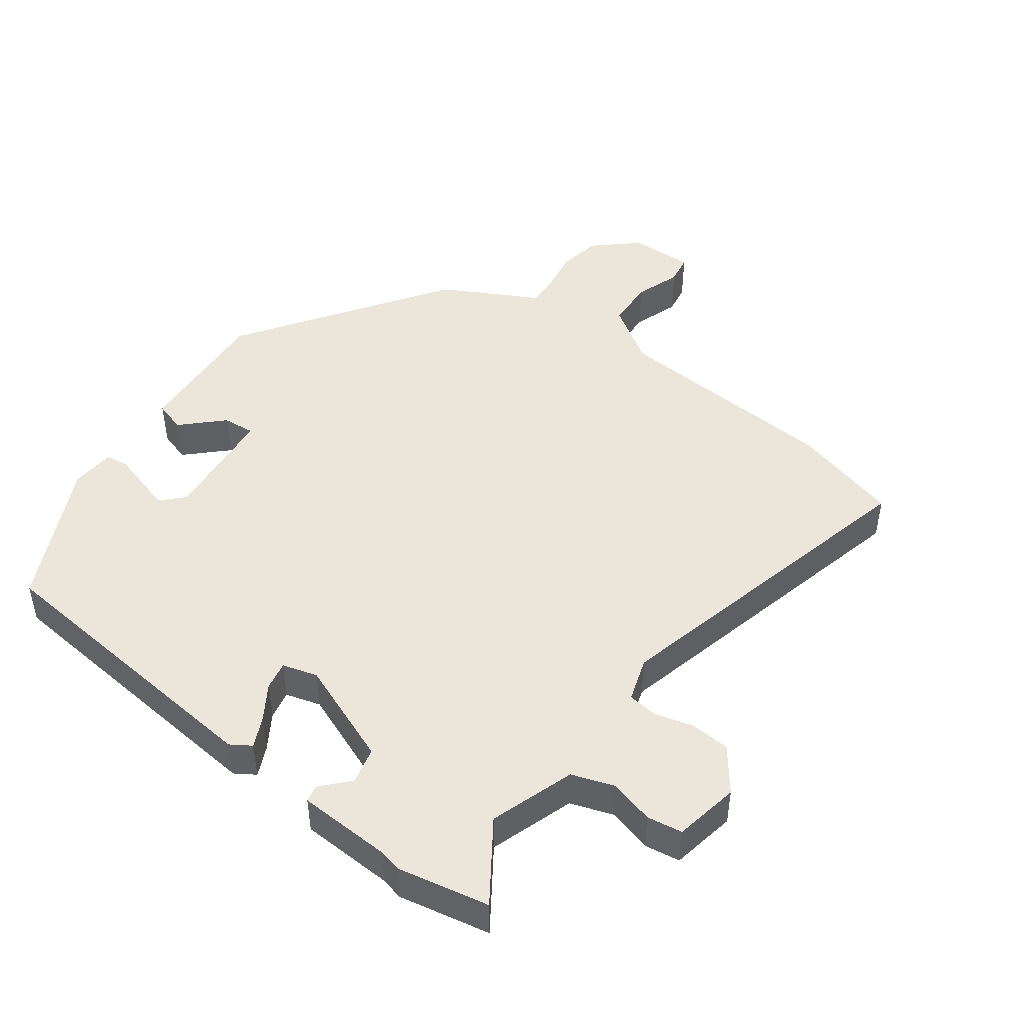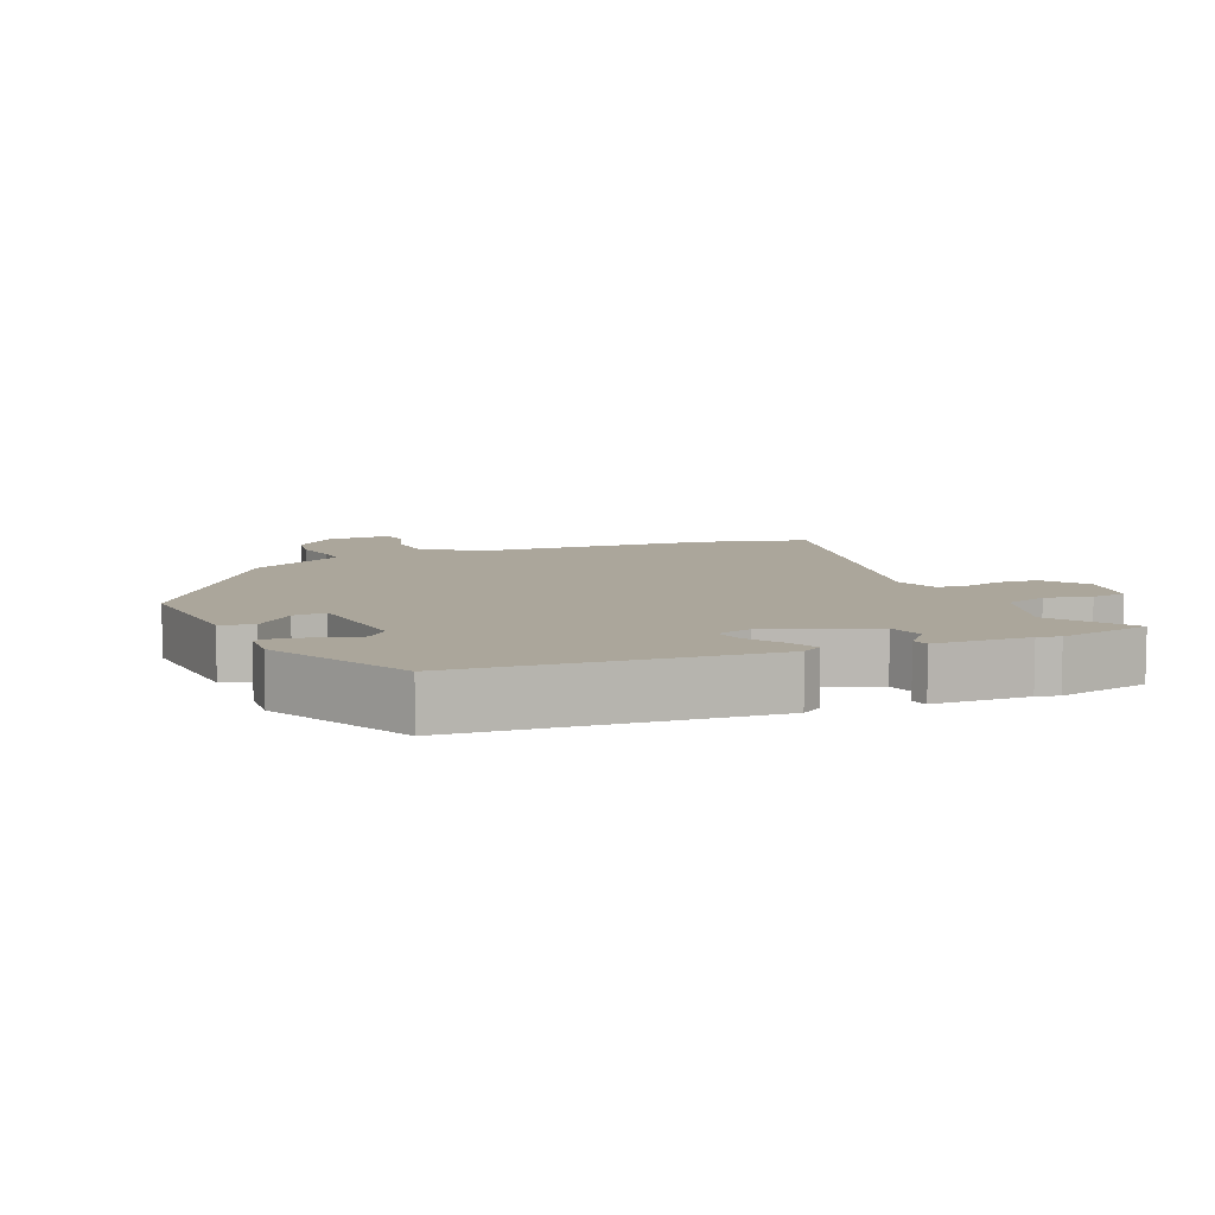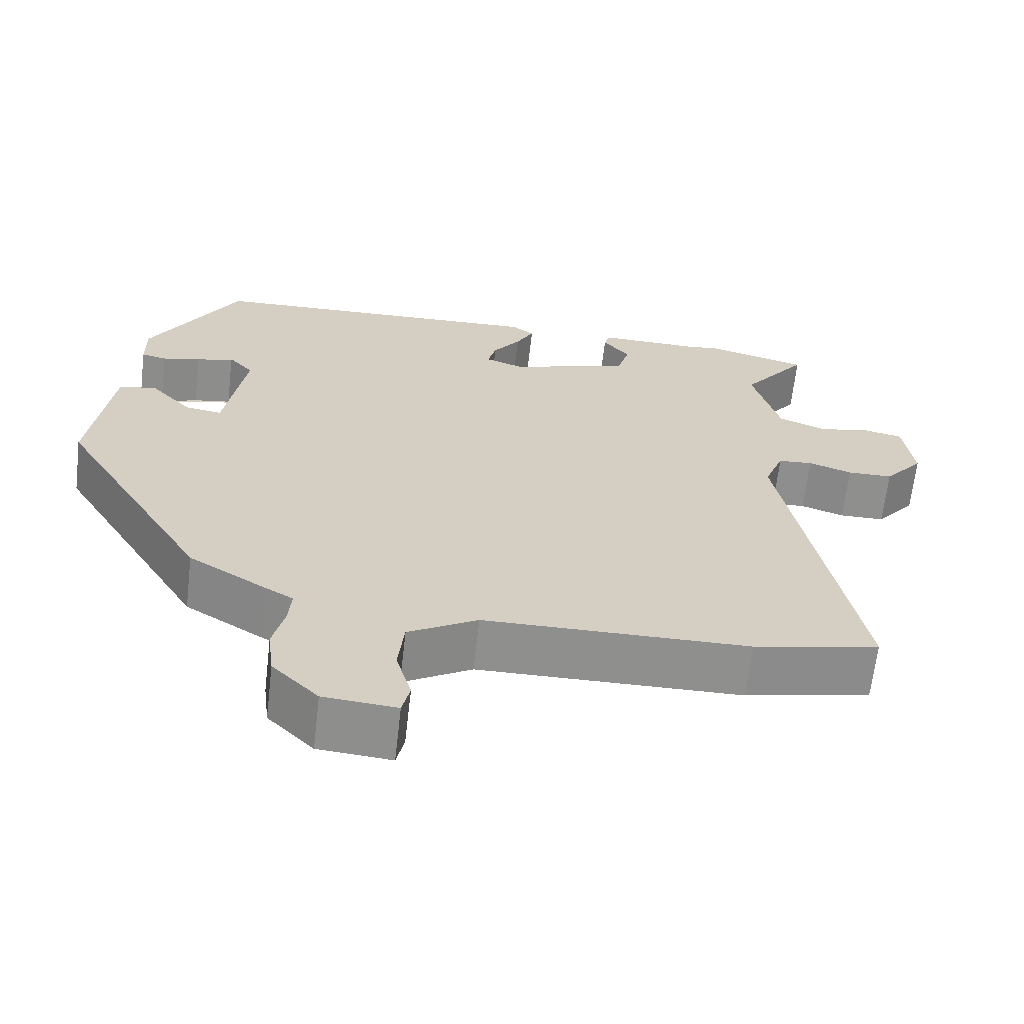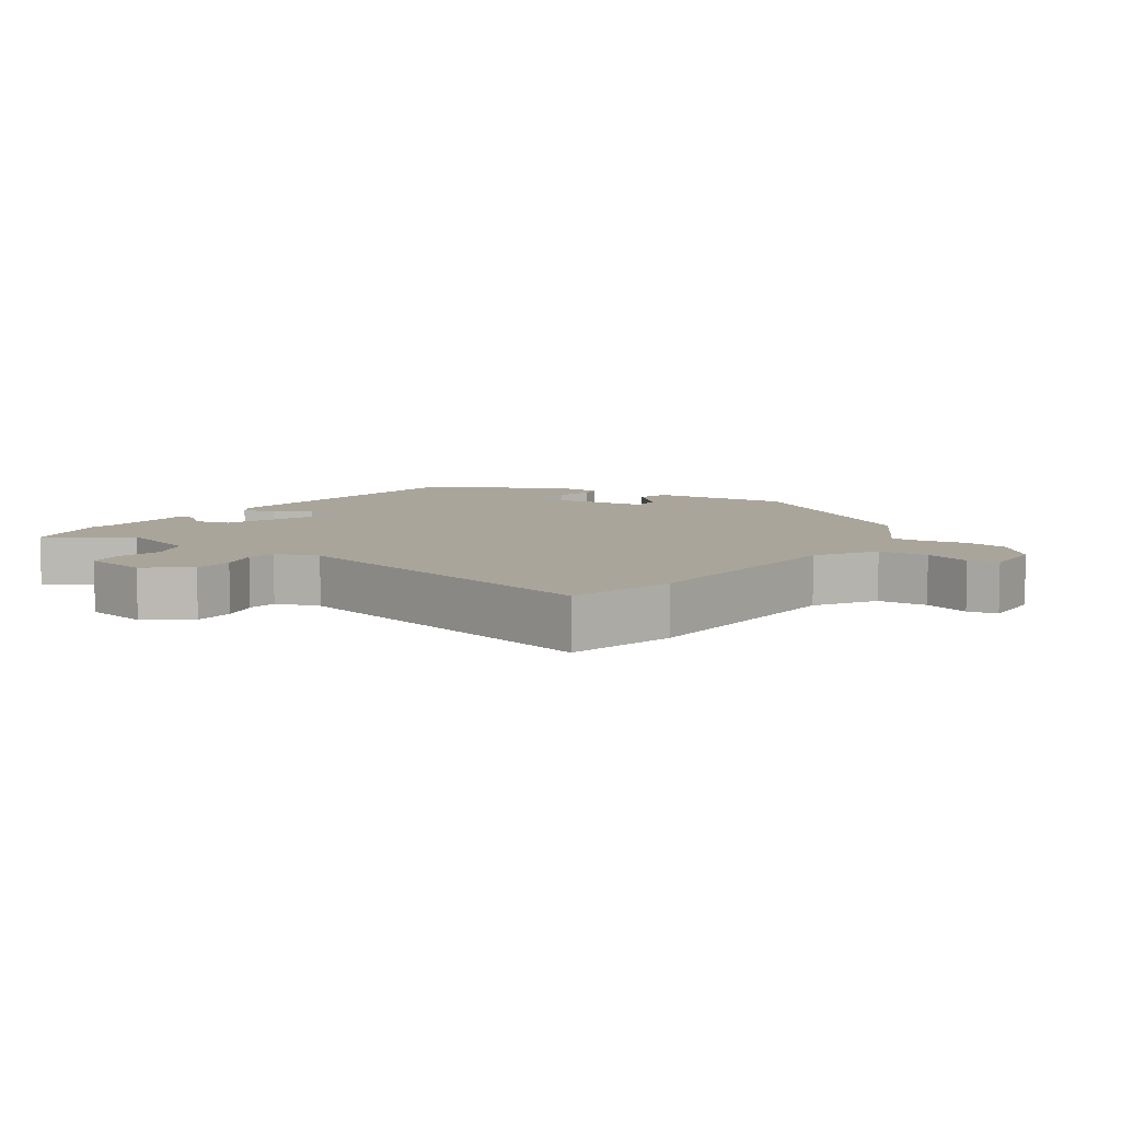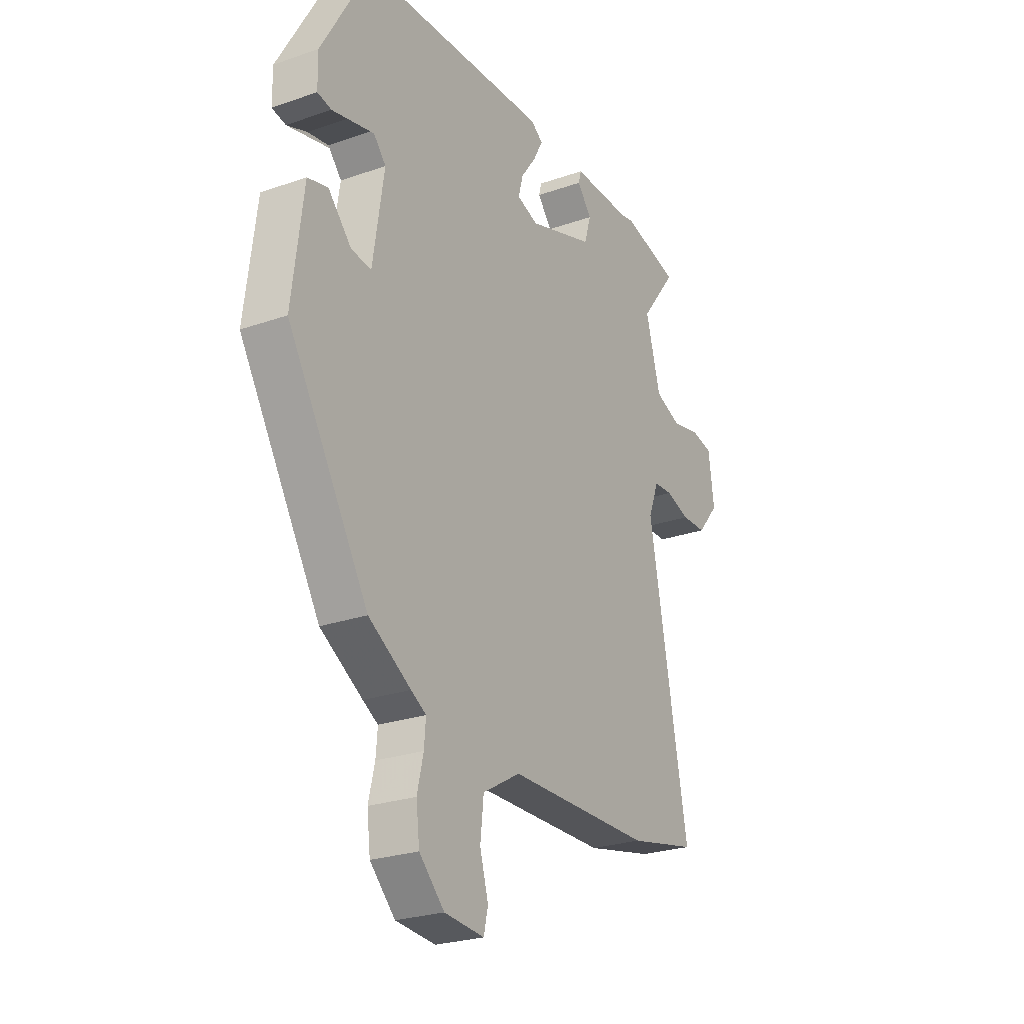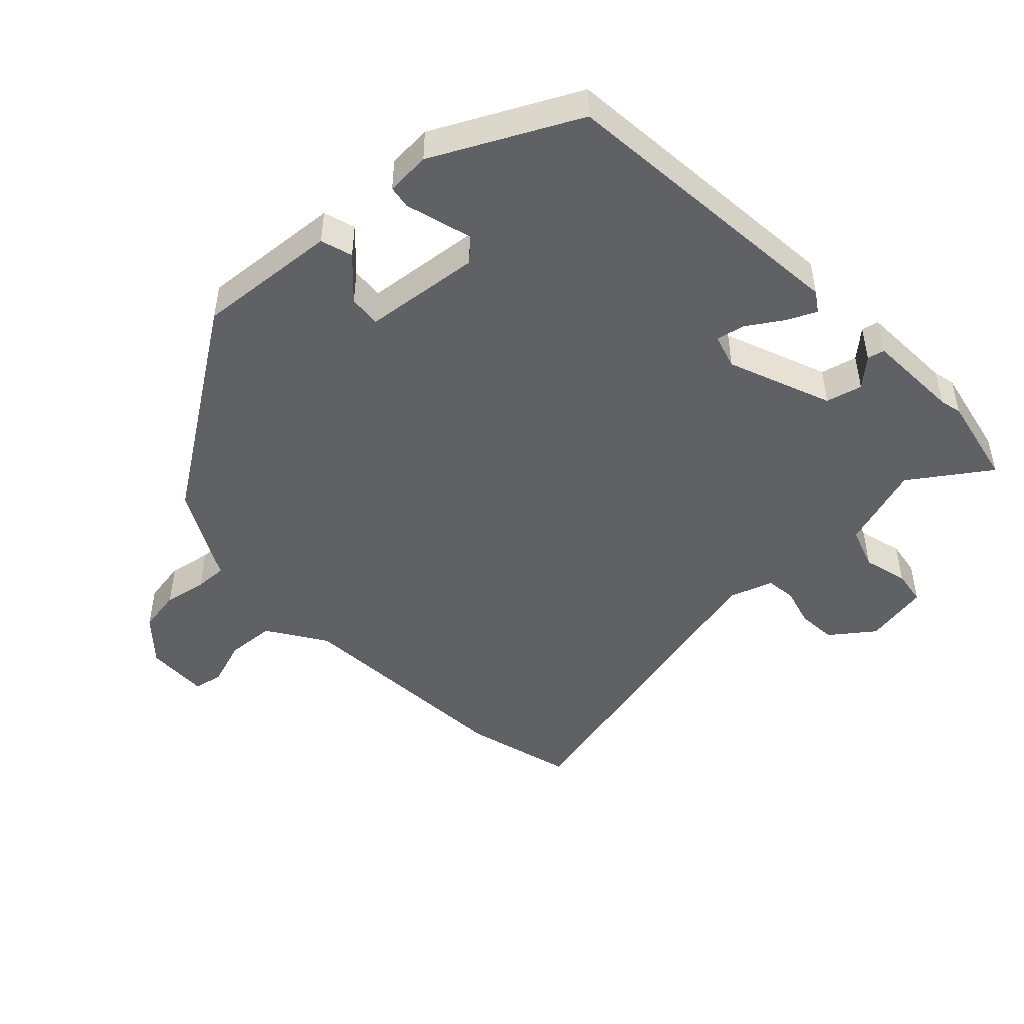
<metadata>
{"format":"obj","ext":"obj","renderer":"f3d","projection":"perspective","resolution":1024,"background":"white","views":[{"elev":46.7,"azim":39.6,"up":"+Y"},{"elev":8.0,"azim":-20.2,"up":"+Y"},{"elev":-65.1,"azim":-6.6,"up":"+Z"},{"elev":7.6,"azim":127.0,"up":"+Y"},{"elev":-25.2,"azim":-60.5,"up":"+Z"},{"elev":-47.6,"azim":-43.6,"up":"+Y"}]}
</metadata>
<code>
v -0.317 0.07 -0.437
v -0.509 0.07 -0.119
v -0.482 0.07 0.091
v -0.434 0.07 0.103
v -0.379 0.07 0.043
v -0.331 0.07 0.036
v -0.304 0.07 0.209
v -0.336 0.07 0.246
v -0.385 0.07 0.238
v -0.434 0.07 0.22
v -0.467 0.07 0.227
v -0.468 0.07 0.293
v -0.351 0.07 0.499
v 0.096 0.07 0.517
v 0.125 0.07 0.496
v 0.102 0.07 0.453
v 0.066 0.07 0.403
v 0.055 0.07 0.361
v 0.106 0.07 0.343
v 0.263 0.07 0.395
v 0.279 0.07 0.448
v 0.244 0.07 0.491
v 0.251 0.07 0.516
v 0.391 0.07 0.514
v 0.424 0.07 0.52
v 0.559 0.07 0.485
v 0.473 0.07 0.373
v 0.508 0.07 0.245
v 0.57 0.07 0.22
v 0.637 0.07 0.234
v 0.689 0.07 0.223
v 0.702 0.07 0.125
v 0.651 0.07 0.064
v 0.592 0.07 0.063
v 0.535 0.07 0.082
v 0.49 0.07 0.079
v 0.465 0.07 0.015
v 0.559 0.07 -0.487
v 0.396 0.07 -0.522
v 0.052 0.07 -0.526
v -0.038 0.07 -0.578
v -0.046 0.07 -0.651
v -0.026 0.07 -0.721
v -0.036 0.07 -0.765
v -0.131 0.07 -0.757
v -0.191 0.07 -0.697
v -0.199 0.07 -0.631
v -0.184 0.07 -0.568
v -0.18 0.07 -0.52
v -0.216 0.07 -0.499
v -0.317 0 -0.437
v -0.509 0 -0.119
v -0.482 0 0.091
v -0.434 0 0.103
v -0.379 0 0.043
v -0.331 0 0.036
v -0.304 0 0.209
v -0.336 0 0.246
v -0.385 0 0.238
v -0.434 0 0.22
v -0.467 0 0.227
v -0.468 0 0.293
v -0.351 0 0.499
v 0.096 0 0.517
v 0.125 0 0.496
v 0.102 0 0.453
v 0.066 0 0.403
v 0.055 0 0.361
v 0.106 0 0.343
v 0.263 0 0.395
v 0.279 0 0.448
v 0.244 0 0.491
v 0.251 0 0.516
v 0.391 0 0.514
v 0.424 0 0.52
v 0.559 0 0.485
v 0.473 0 0.373
v 0.508 0 0.245
v 0.57 0 0.22
v 0.637 0 0.234
v 0.689 0 0.223
v 0.702 0 0.125
v 0.651 0 0.064
v 0.592 0 0.063
v 0.535 0 0.082
v 0.49 0 0.079
v 0.465 0 0.015
v 0.559 0 -0.487
v 0.396 0 -0.522
v 0.052 0 -0.526
v -0.038 0 -0.578
v -0.046 0 -0.651
v -0.026 0 -0.721
v -0.036 0 -0.765
v -0.131 0 -0.757
v -0.191 0 -0.697
v -0.199 0 -0.631
v -0.184 0 -0.568
v -0.18 0 -0.52
v -0.216 0 -0.499
f 3 4 5
f 2 3 5
f 1 2 5
f 50 1 5
f 49 50 5
f 46 47 48
f 45 46 48
f 44 45 48
f 43 44 48
f 42 43 48
f 41 42 48 49
f 49 5 6
f 41 49 6
f 40 41 6
f 40 6 7
f 39 40 7
f 38 39 7
f 37 38 7
f 33 34 35
f 32 33 35
f 31 32 35
f 30 31 35
f 29 30 35
f 28 29 35 36
f 37 7 8
f 36 37 8
f 28 36 8
f 27 28 8
f 24 25 26 27
f 23 24 27
f 22 23 27
f 21 22 27
f 15 16 17
f 14 15 17
f 13 14 17
f 12 13 17
f 11 12 17
f 10 11 17
f 10 17 18
f 20 21 27
f 19 20 27
f 19 27 8
f 10 18 19
f 19 8 9
f 19 10 9
f 55 54 53
f 55 53 52
f 55 52 51
f 55 51 100
f 55 100 99
f 98 97 96
f 98 96 95
f 98 95 94
f 98 94 93
f 98 93 92
f 99 98 92 91
f 56 55 99
f 56 99 91
f 56 91 90
f 57 56 90
f 57 90 89
f 57 89 88
f 57 88 87
f 85 84 83
f 85 83 82
f 85 82 81
f 85 81 80
f 85 80 79
f 86 85 79 78
f 58 57 87
f 58 87 86
f 58 86 78
f 58 78 77
f 77 76 75 74
f 77 74 73
f 77 73 72
f 77 72 71
f 67 66 65
f 67 65 64
f 67 64 63
f 67 63 62
f 67 62 61
f 67 61 60
f 68 67 60
f 77 71 70
f 77 70 69
f 58 77 69
f 69 68 60
f 59 58 69
f 59 60 69
f 1 51 52 2
f 2 52 53 3
f 3 53 54 4
f 4 54 55 5
f 5 55 56 6
f 6 56 57 7
f 7 57 58 8
f 8 58 59 9
f 9 59 60 10
f 10 60 61 11
f 11 61 62 12
f 12 62 63 13
f 13 63 64 14
f 14 64 65 15
f 15 65 66 16
f 16 66 67 17
f 17 67 68 18
f 18 68 69 19
f 19 69 70 20
f 20 70 71 21
f 21 71 72 22
f 22 72 73 23
f 23 73 74 24
f 24 74 75 25
f 25 75 76 26
f 26 76 77 27
f 27 77 78 28
f 28 78 79 29
f 29 79 80 30
f 30 80 81 31
f 31 81 82 32
f 32 82 83 33
f 33 83 84 34
f 34 84 85 35
f 35 85 86 36
f 36 86 87 37
f 37 87 88 38
f 38 88 89 39
f 39 89 90 40
f 40 90 91 41
f 41 91 92 42
f 42 92 93 43
f 43 93 94 44
f 44 94 95 45
f 45 95 96 46
f 46 96 97 47
f 47 97 98 48
f 48 98 99 49
f 49 99 100 50
f 50 100 51 1

</code>
